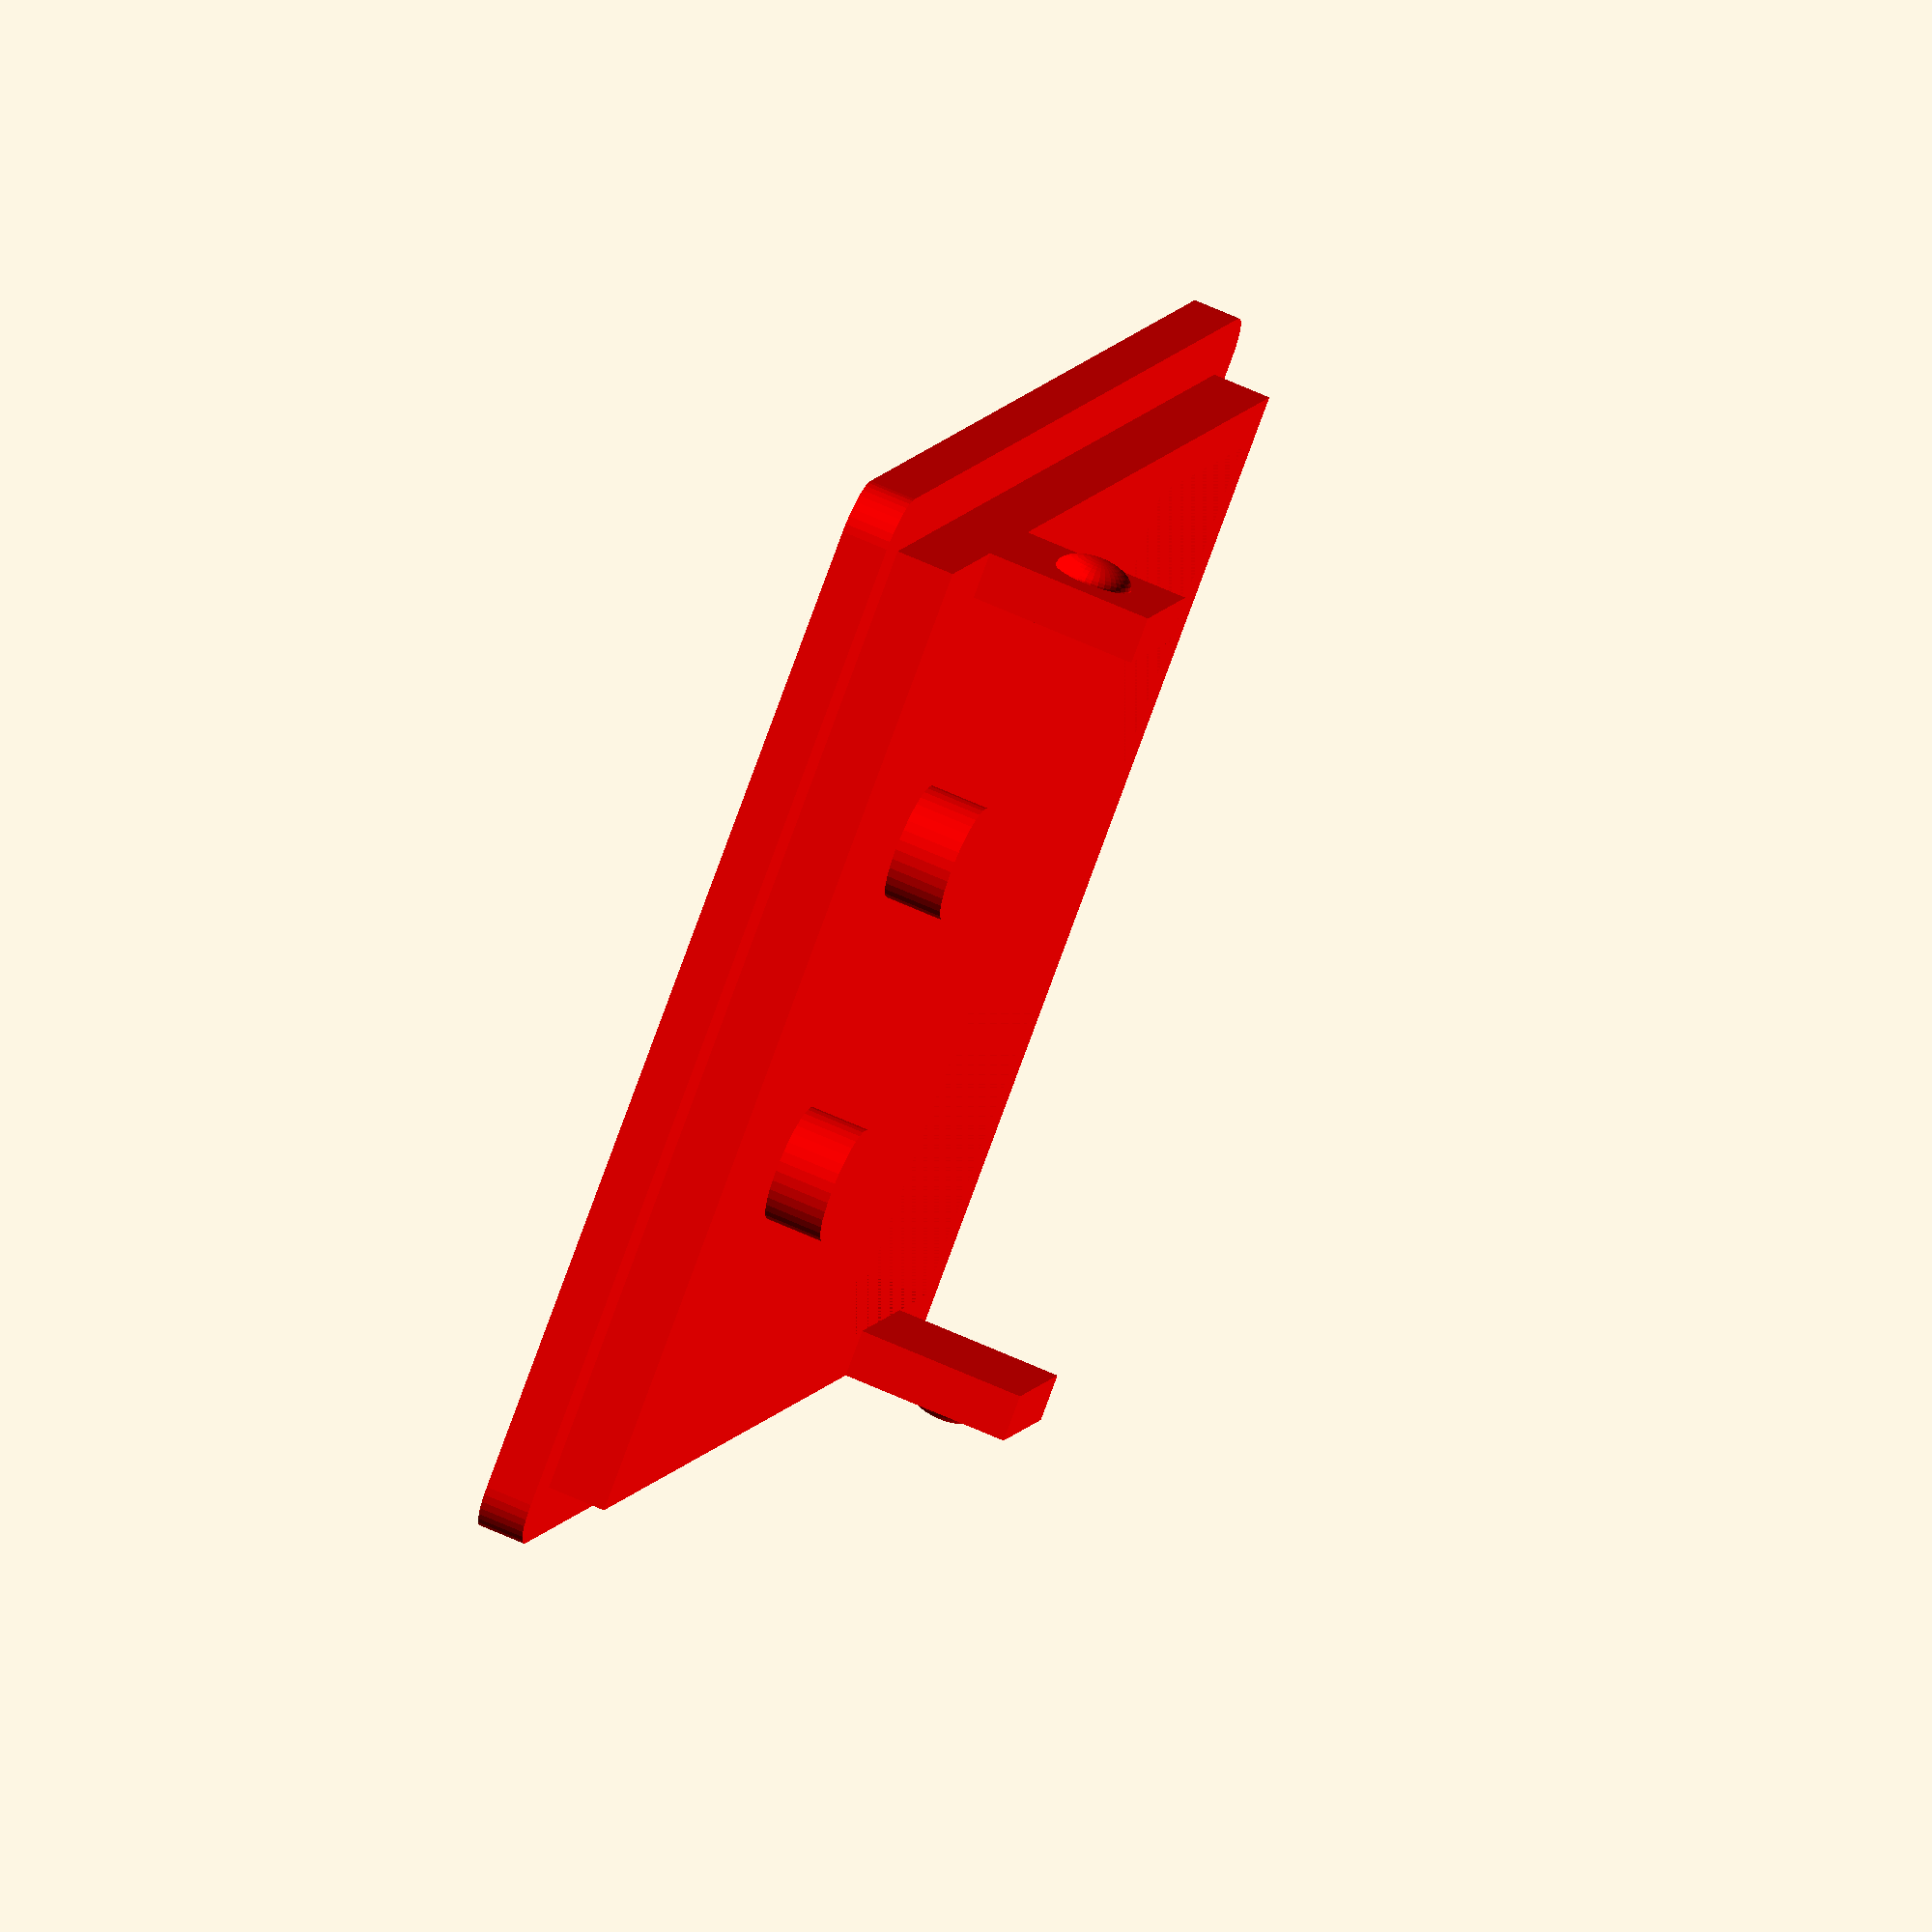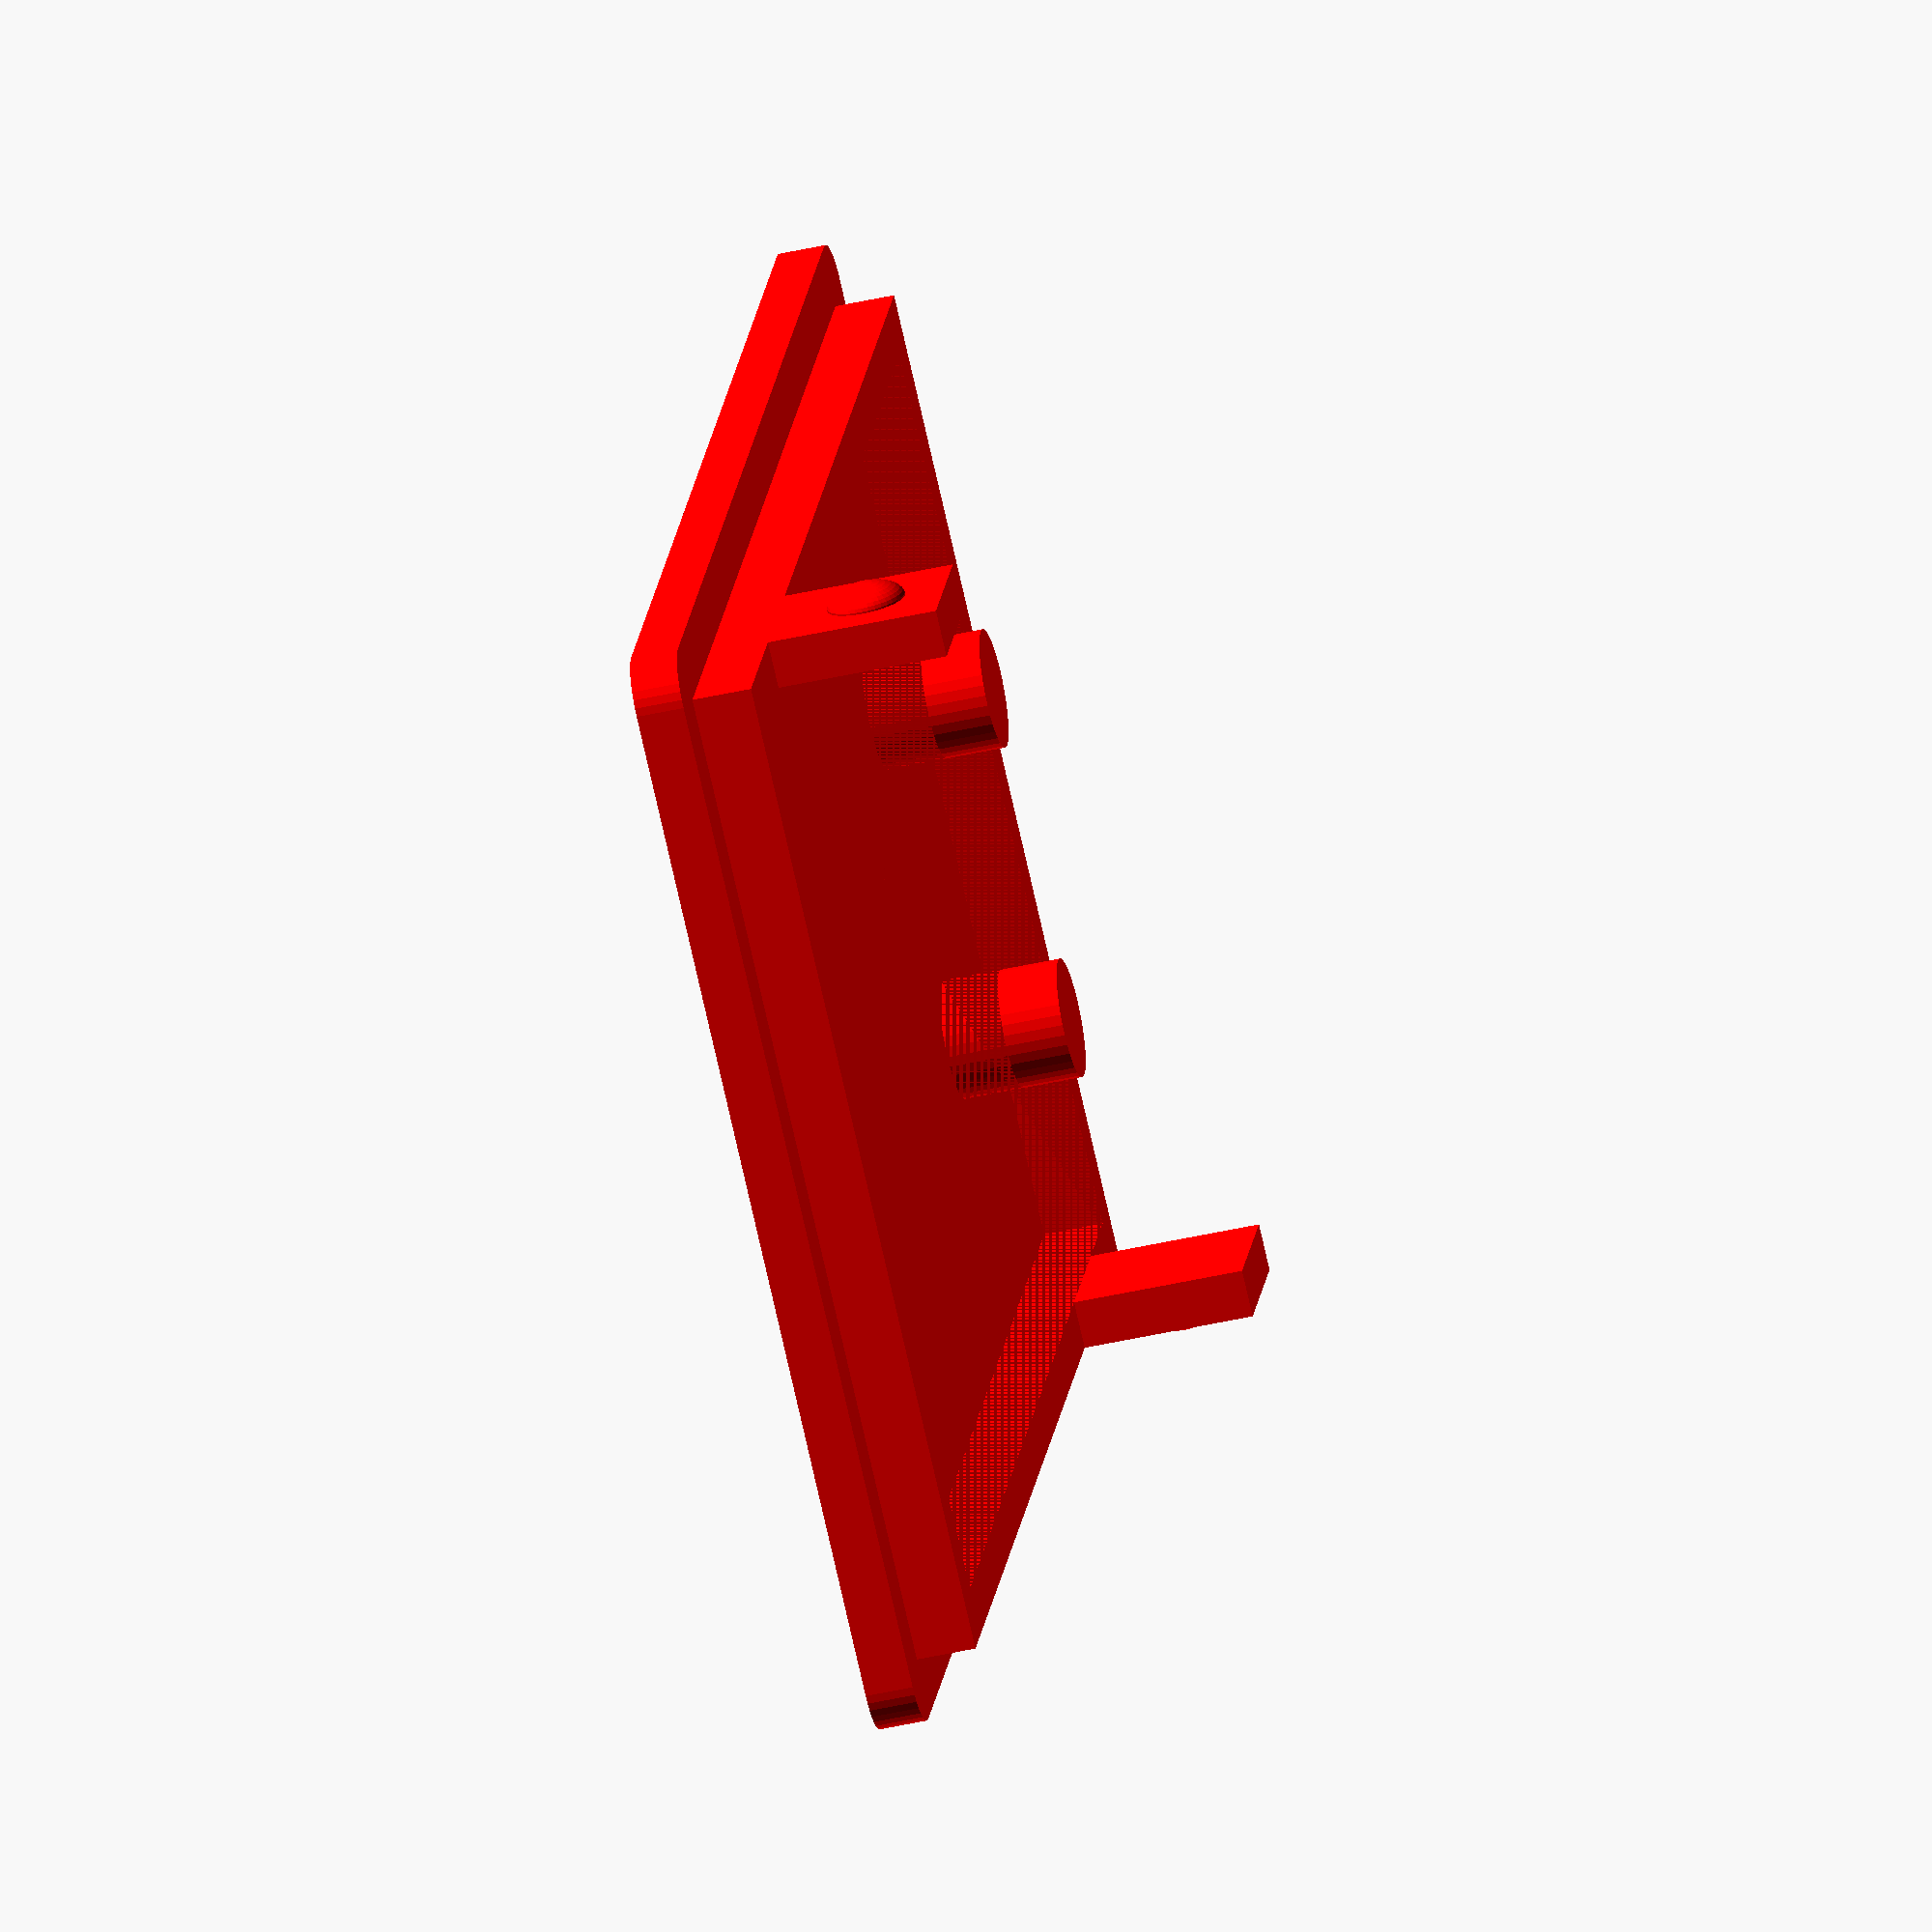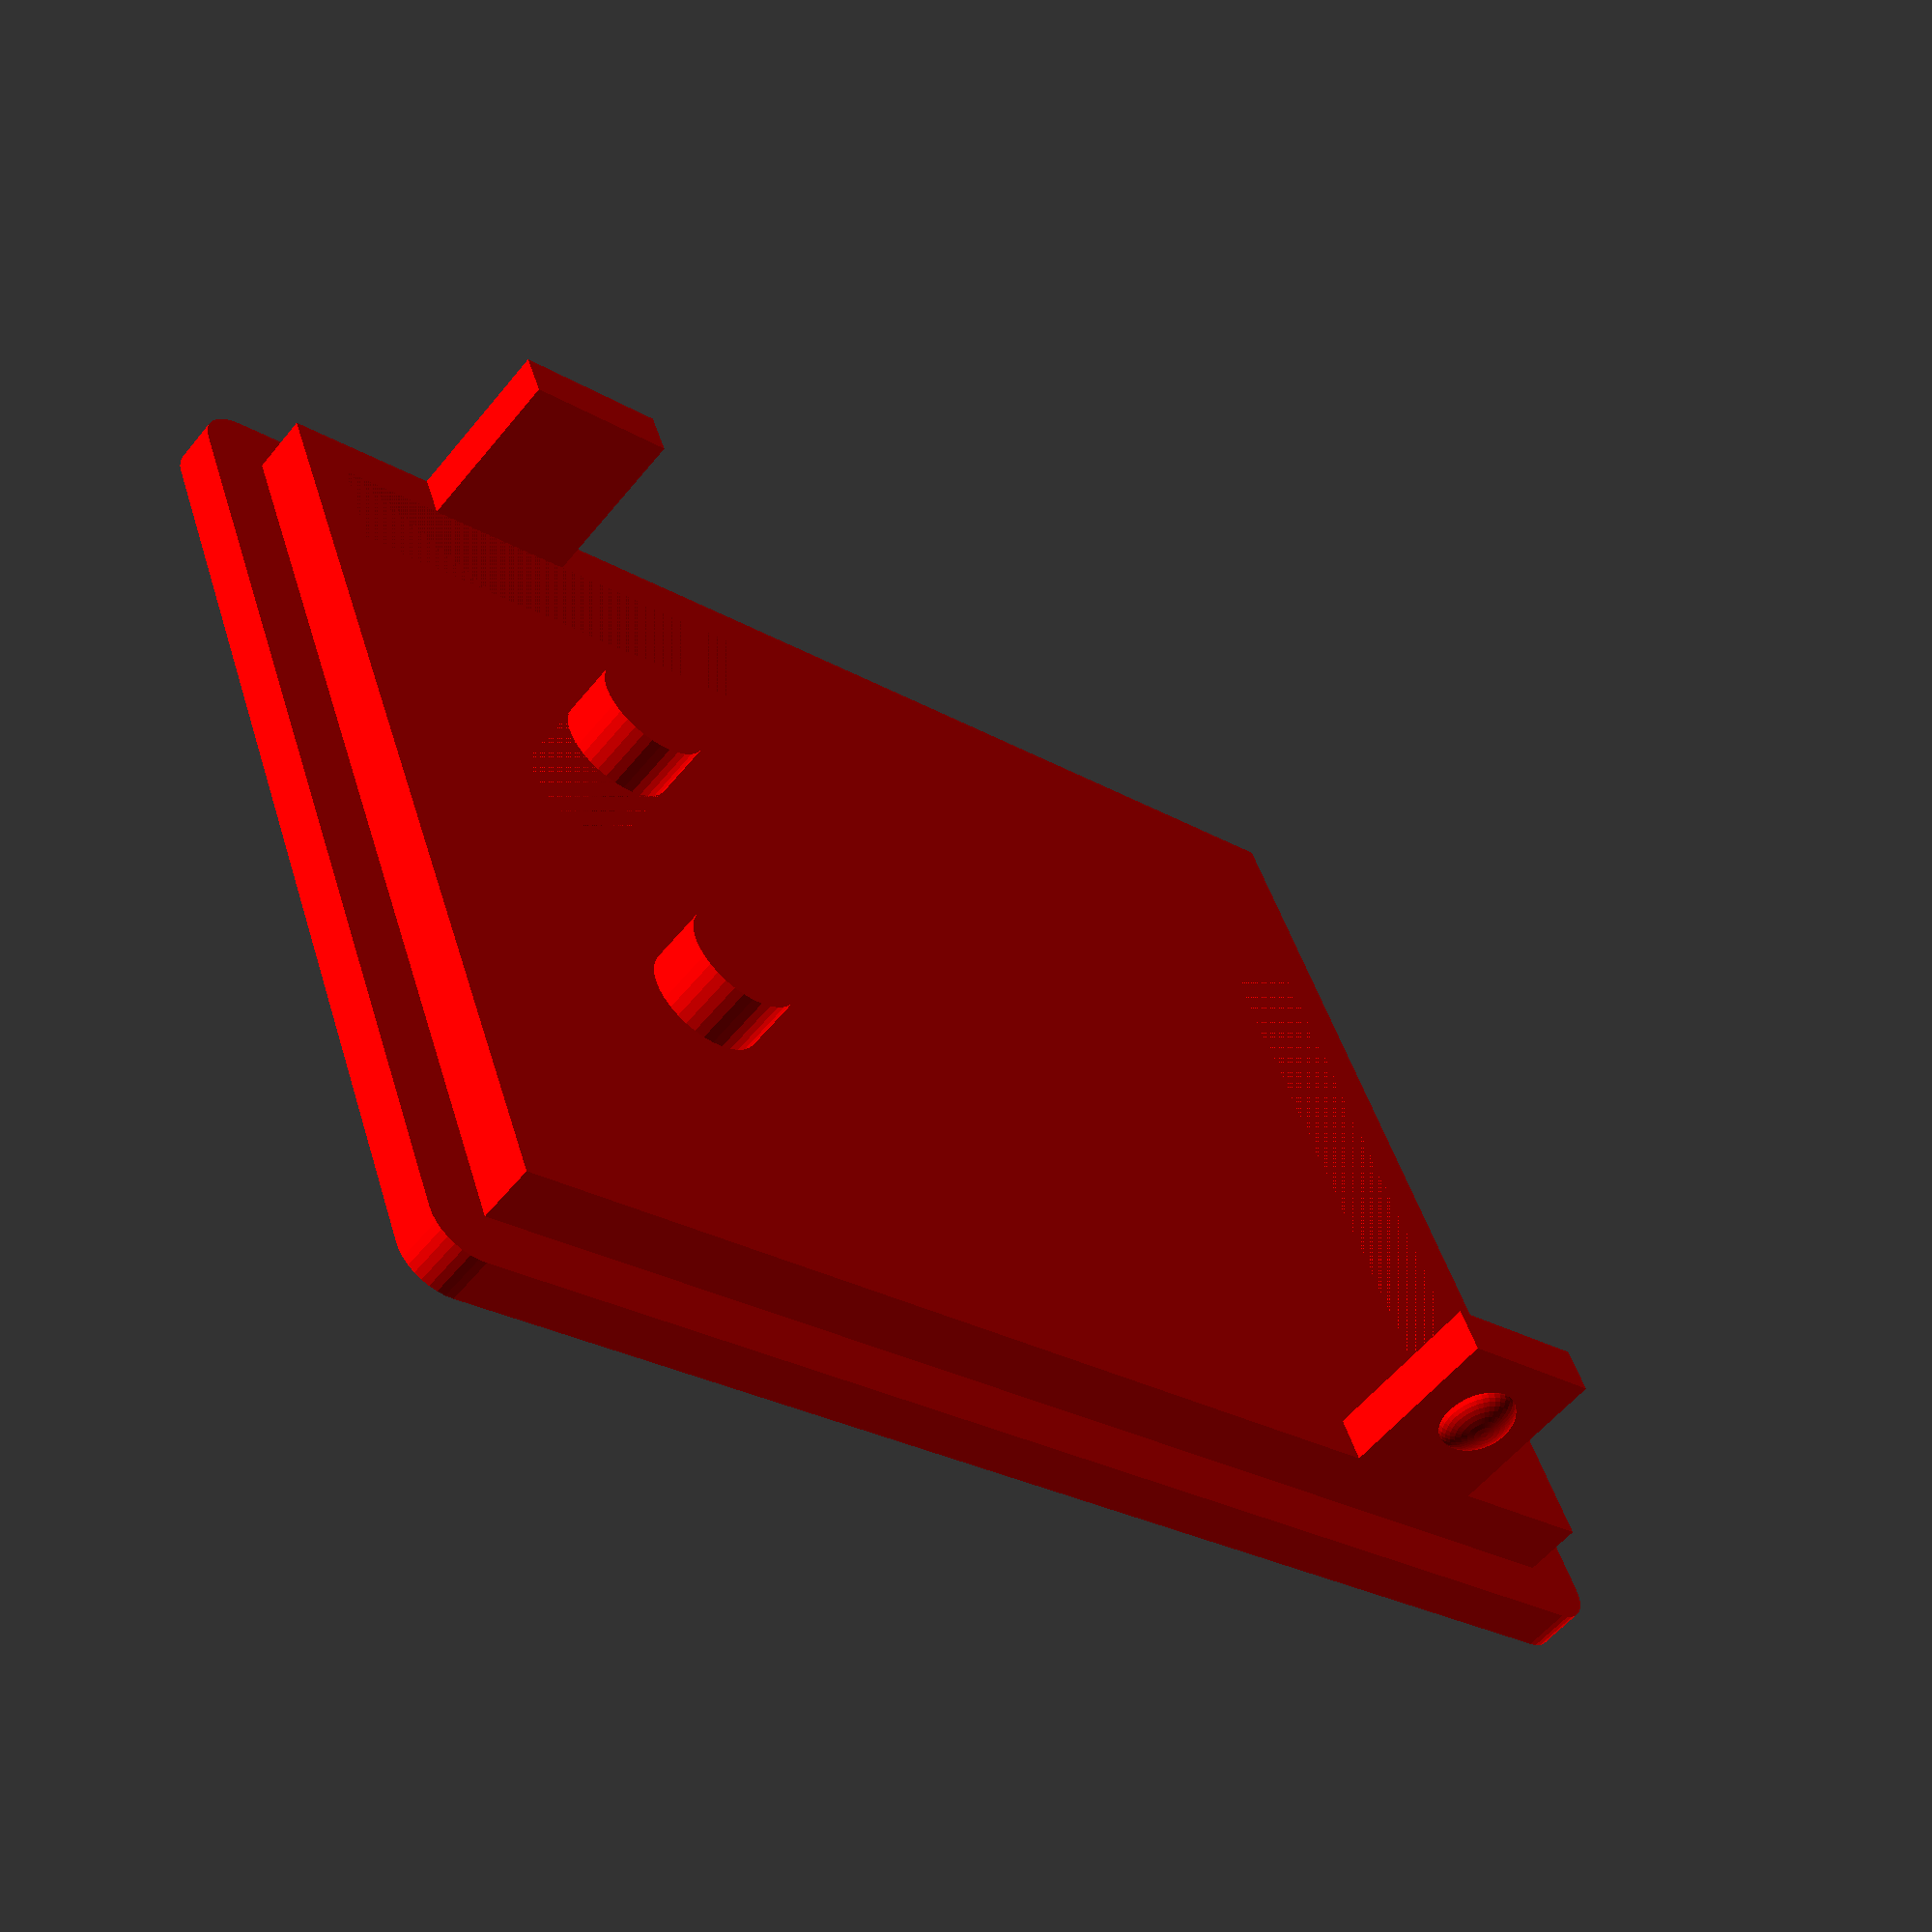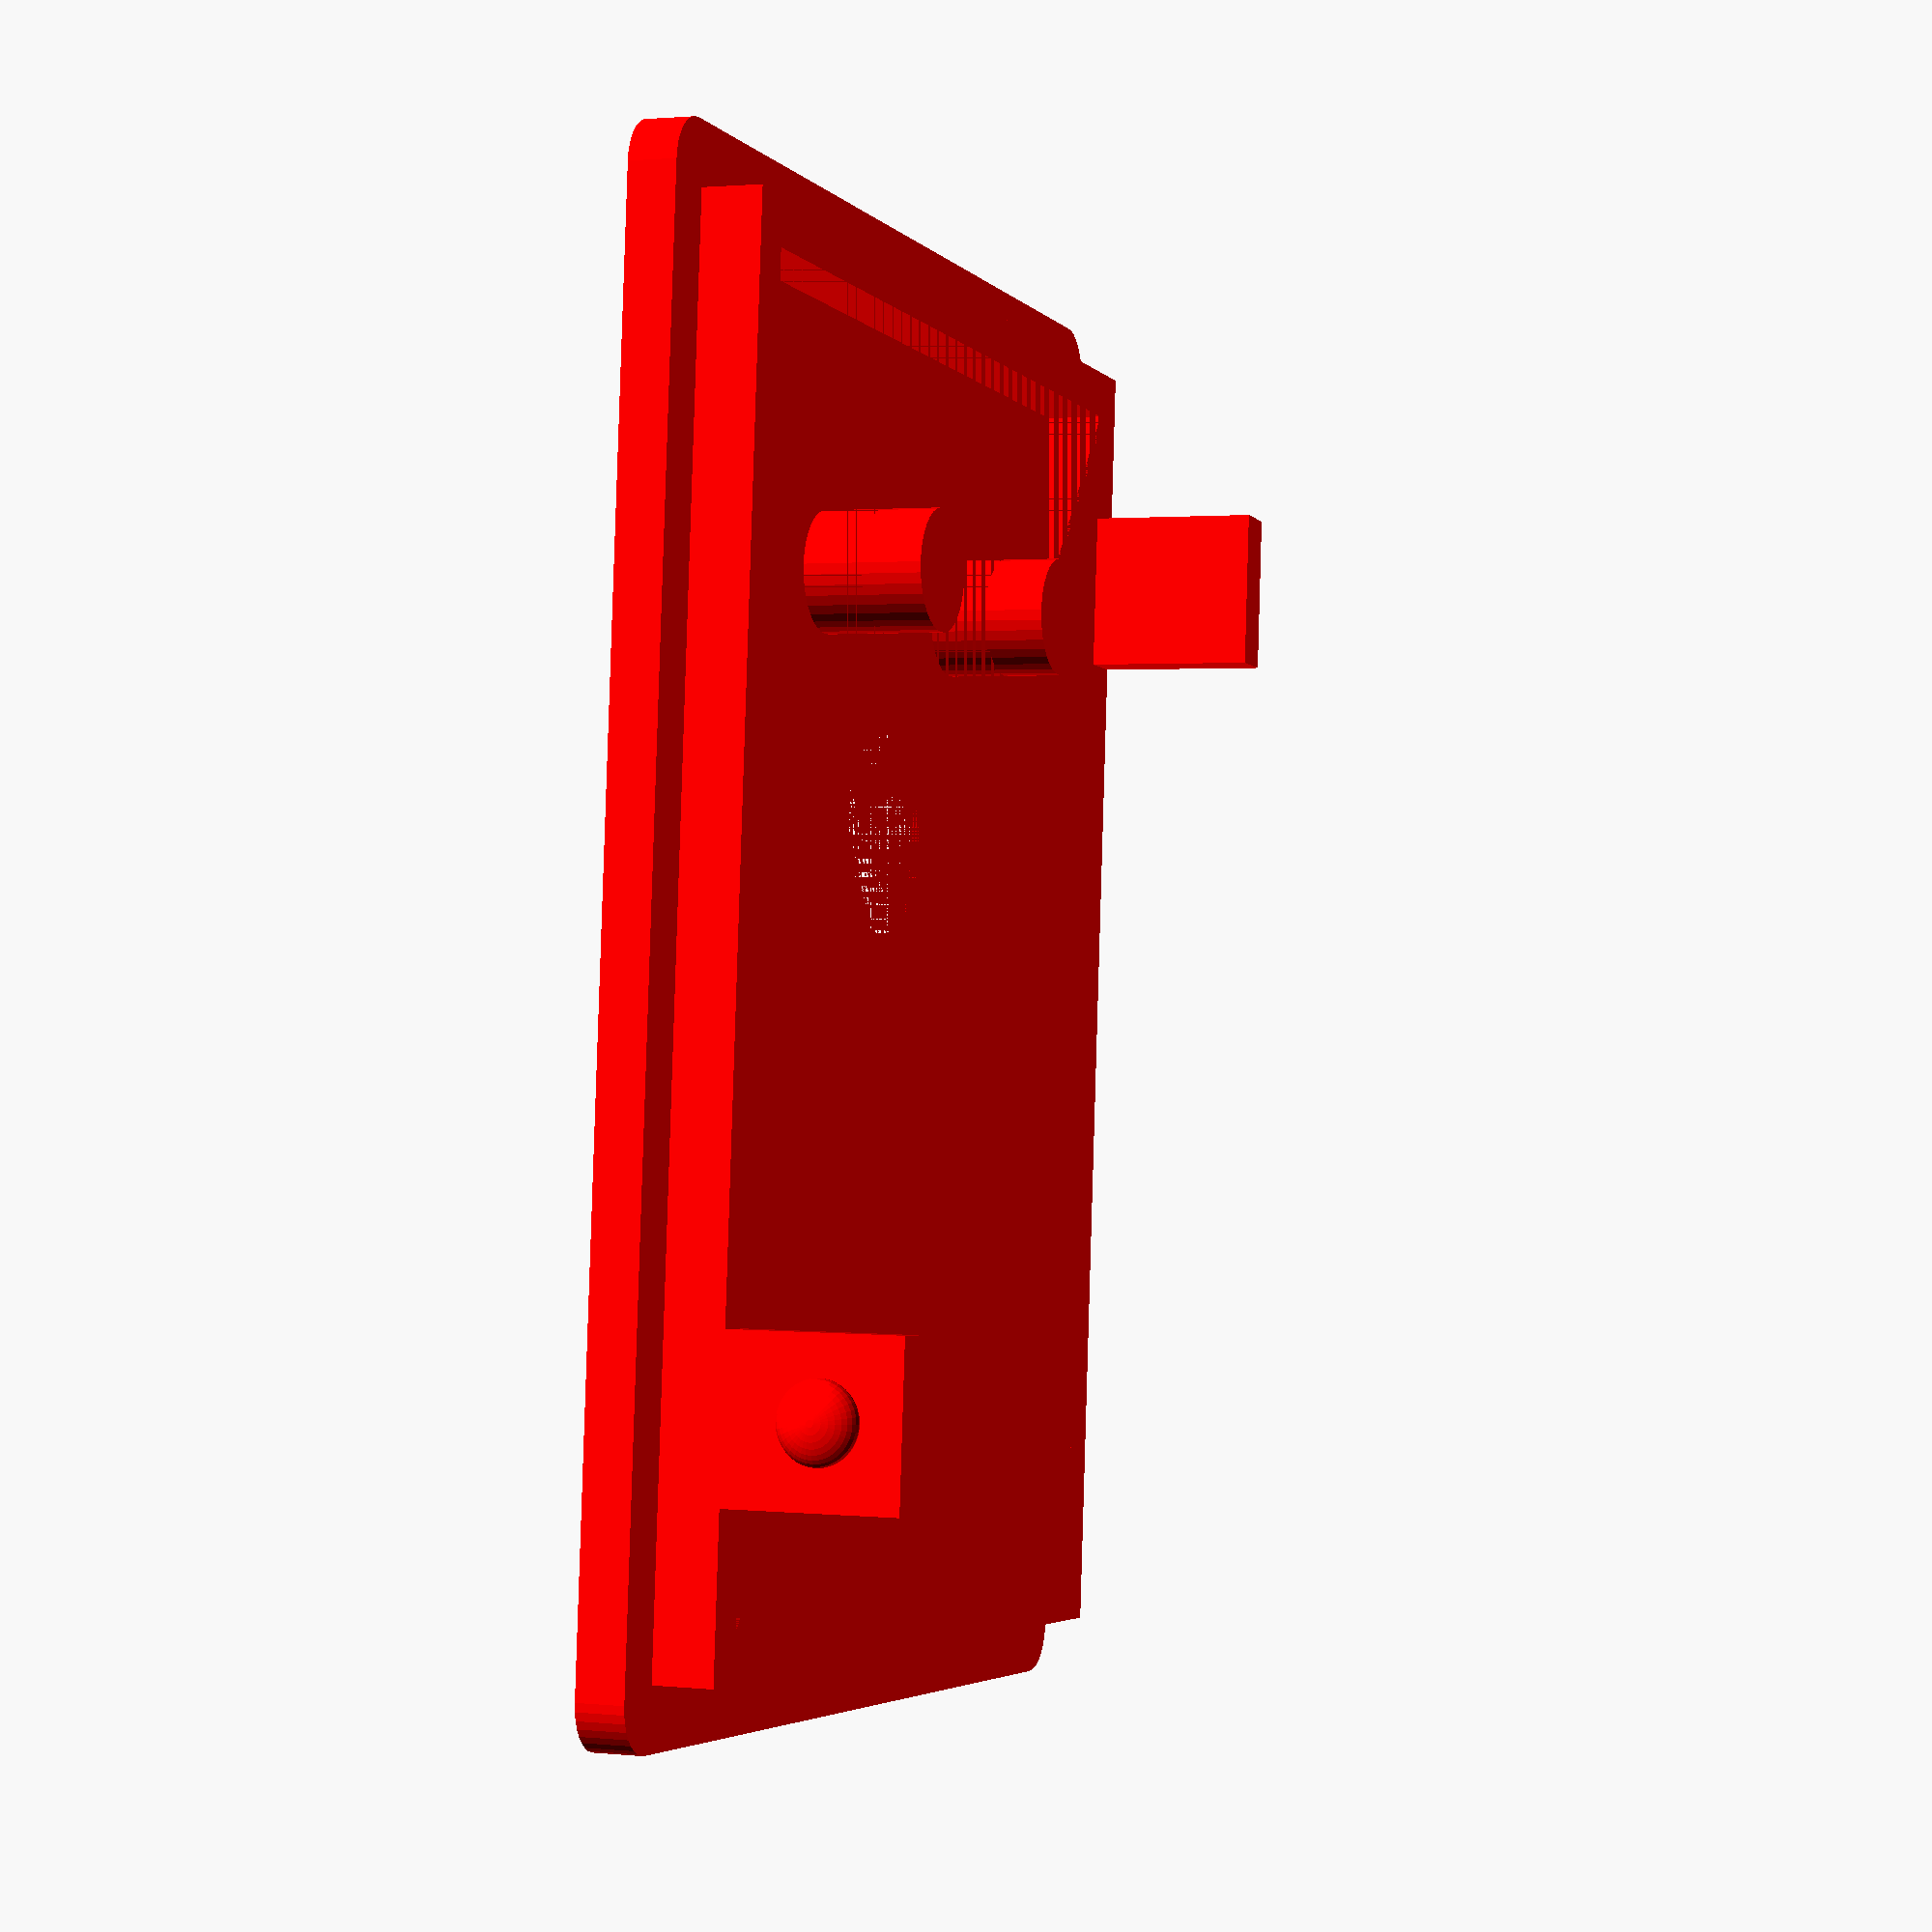
<openscad>
t = 1.2;
tolerance = 0.98;

hull_x = 34.2*1.01;
hull_y = 25.6*1.01;
hull_z = 10.0;

$fn=36;

cableHole = true;
sensorHole = true;

module usb()
{
    cube([3+t, 12, 6+t]);
}

module reset()
{
    cube([10+t, 2+t, 5+t]);
}

module cable()
{
    cube([4, t, 2]);

}

module snapHole()
{
    cylinder(h=t, d=2);
}

module hull()
{    
    difference()
    {
        minkowski()
        {
            cube([hull_x, hull_y, hull_z-1]);
            cylinder(r=t, h=1);
        }
    
        translate([0, 0, t]) cube([hull_x, hull_y, hull_z-t]);
        
        translate([-t, hull_y/2 -8, 0]) usb();
        translate([-t, hull_y-2, 0]) reset();
        
        if (cableHole)
        {
            translate([(hull_x-4)/2, -t, (hull_z-2)/2]) cable();
        }
        
        translate([6, 0, 6]) rotate([90, 0, 0]) snapHole();
        translate([hull_x - 6, hull_y, 6]) rotate([270, 0, 0]) snapHole();
    }
}

module hole()
{
    translate([14, hull_y / 2, 0]) cylinder(h = t, r2 = 2.5, r1 = 5);
}

module holder()
{
    translate([8, hull_y / 2 - 4.35, 0]) cylinder(h = 3 + t, r = 1.5);
    translate([8, hull_y / 2 + 4.35, 0]) cylinder(h = 3 + t, r = 1.5);    
}

module border()
{
    height = 1.5;
    
    difference()
    {
        cube([hull_x*tolerance, hull_y*tolerance, height]);
        translate([t, t, 0]) cube([hull_x*tolerance-2*t, hull_y*tolerance-2*t, height]);
    }
}

module latch()
{
    w = 4;
    d = 2;
    
    cube([w, t, 7]);
    translate([w/2, 0, 5]) rotate([90, 0, 0]) scale ([1, 1, 0.5]) sphere(d=d);
}

module cover()
{
    difference()
    {
        minkowski()
        {
            cube([hull_x, hull_y, t-1]);
            cylinder(r=t, h=1);
        }
        
        if (sensorHole)
        {
            hole();
        }
    }
    
    translate([(1-tolerance)/2*hull_x,(1-tolerance)/2*hull_y, t]) border();
    
    if (sensorHole)
    {
        holder();
    }
    
    translate([(1-tolerance)/2*hull_x+8, hull_y - (1-tolerance)/2*hull_y, 0]) rotate([0, 0, 180]) latch();
    translate([hull_x-(1-tolerance)/2*hull_x - 8, (1-tolerance)/2*hull_y, 0]) latch();
}

//translate([0, 0, 0]) hull();
//translate([0, -hull_y-10, 0]) color("red", 1.0) cover();
//translate([0, hull_y, hull_z+1]) rotate([180, 0, 0]) color("red", 1.0) cover();
translate([0, 0, 0]) rotate([180, 0, 0]) color("red", 1.0) cover();
</openscad>
<views>
elev=114.1 azim=304.2 roll=65.6 proj=o view=wireframe
elev=48.3 azim=64.5 roll=104.1 proj=o view=solid
elev=57.3 azim=201.2 roll=141.2 proj=p view=solid
elev=358.5 azim=85.0 roll=110.2 proj=p view=solid
</views>
